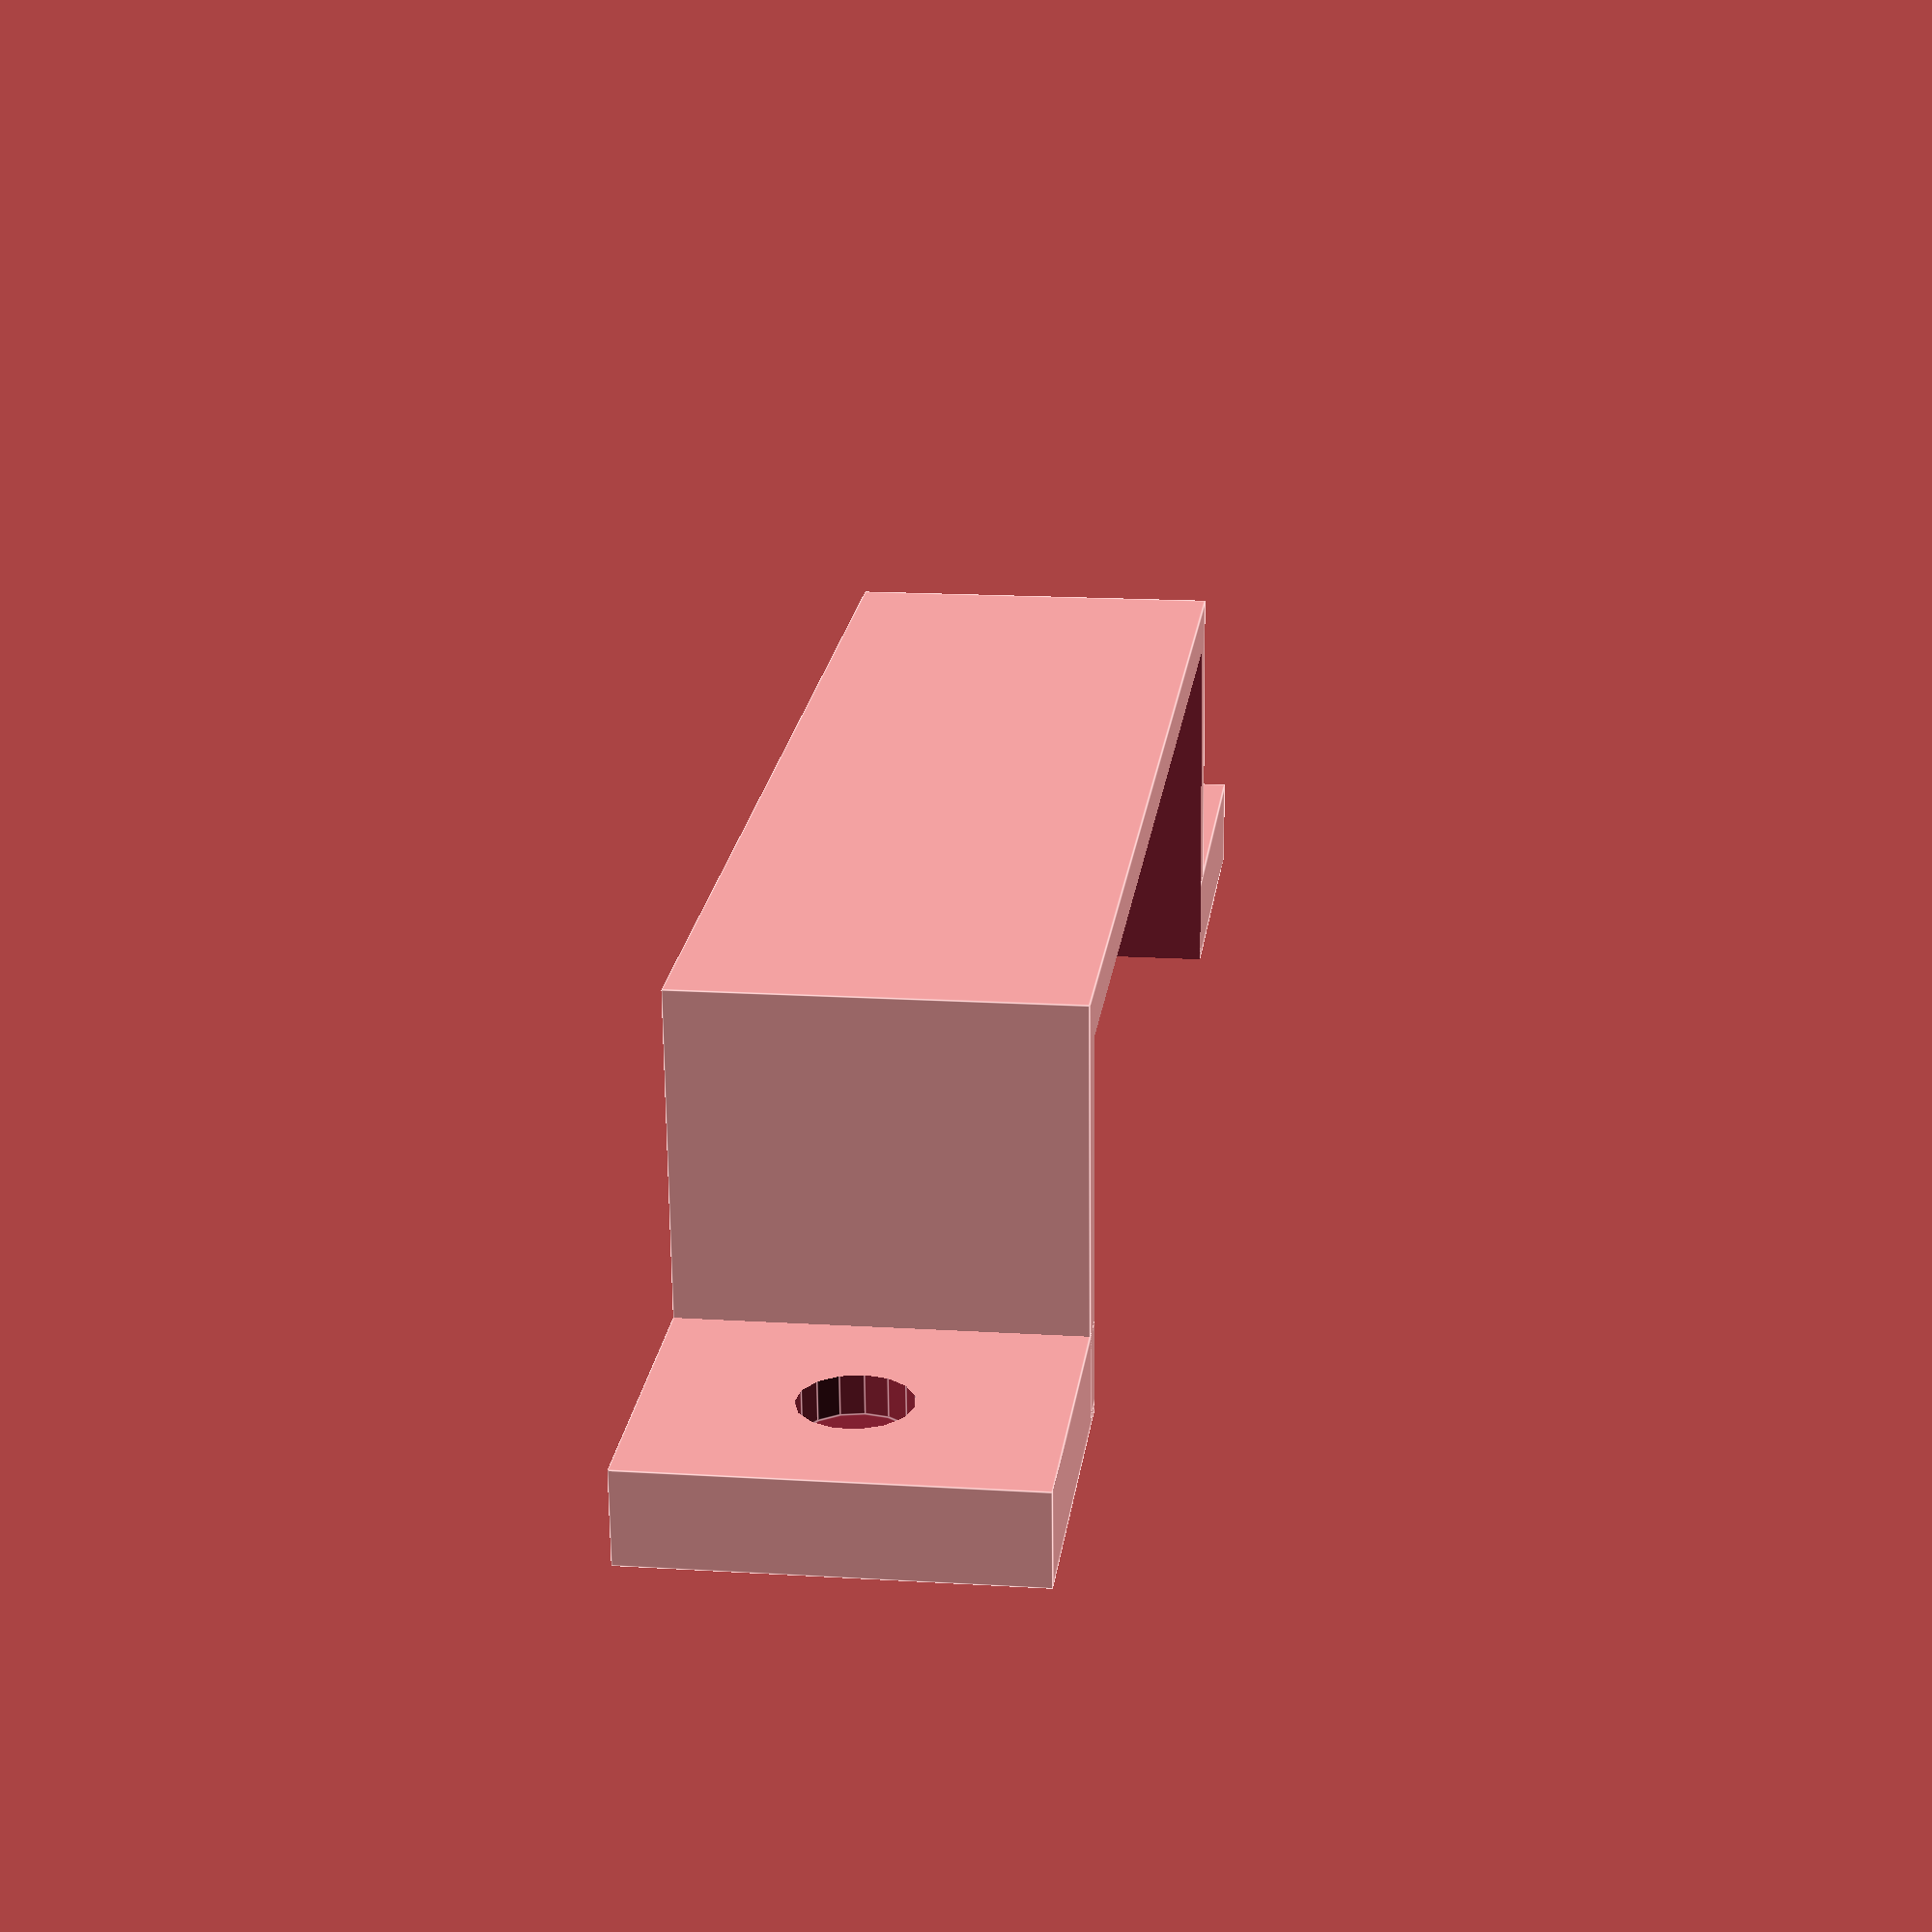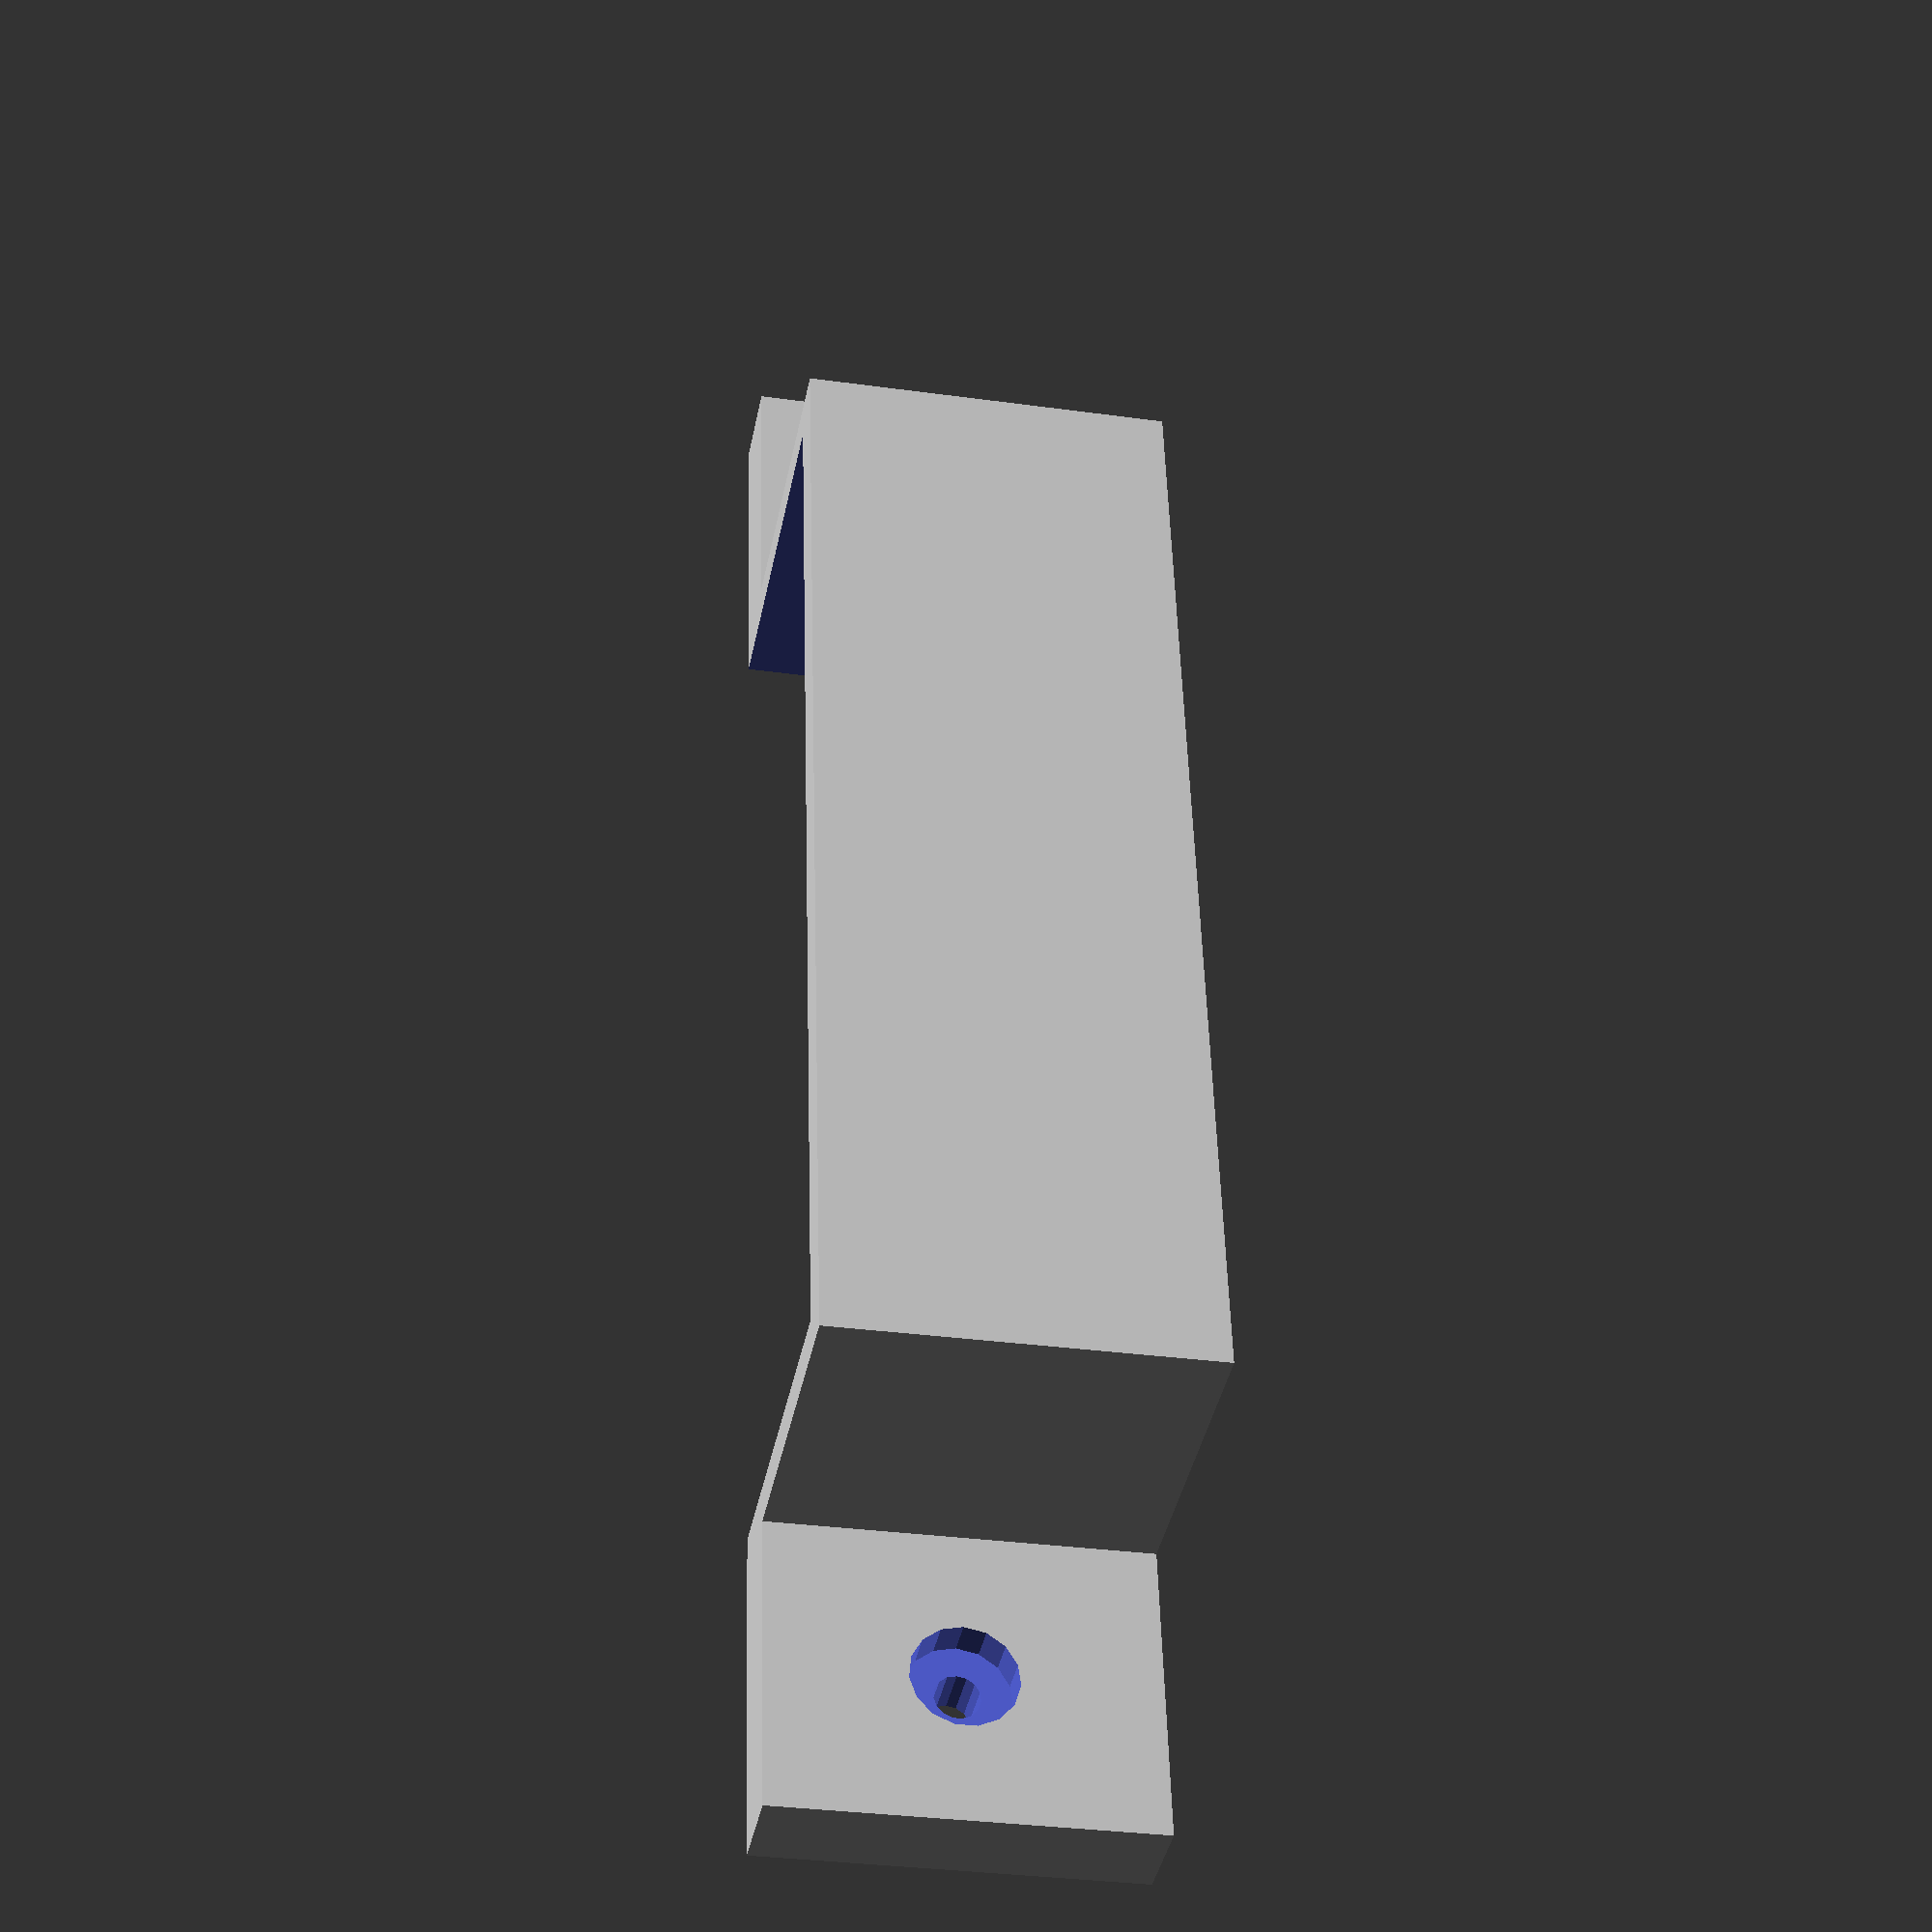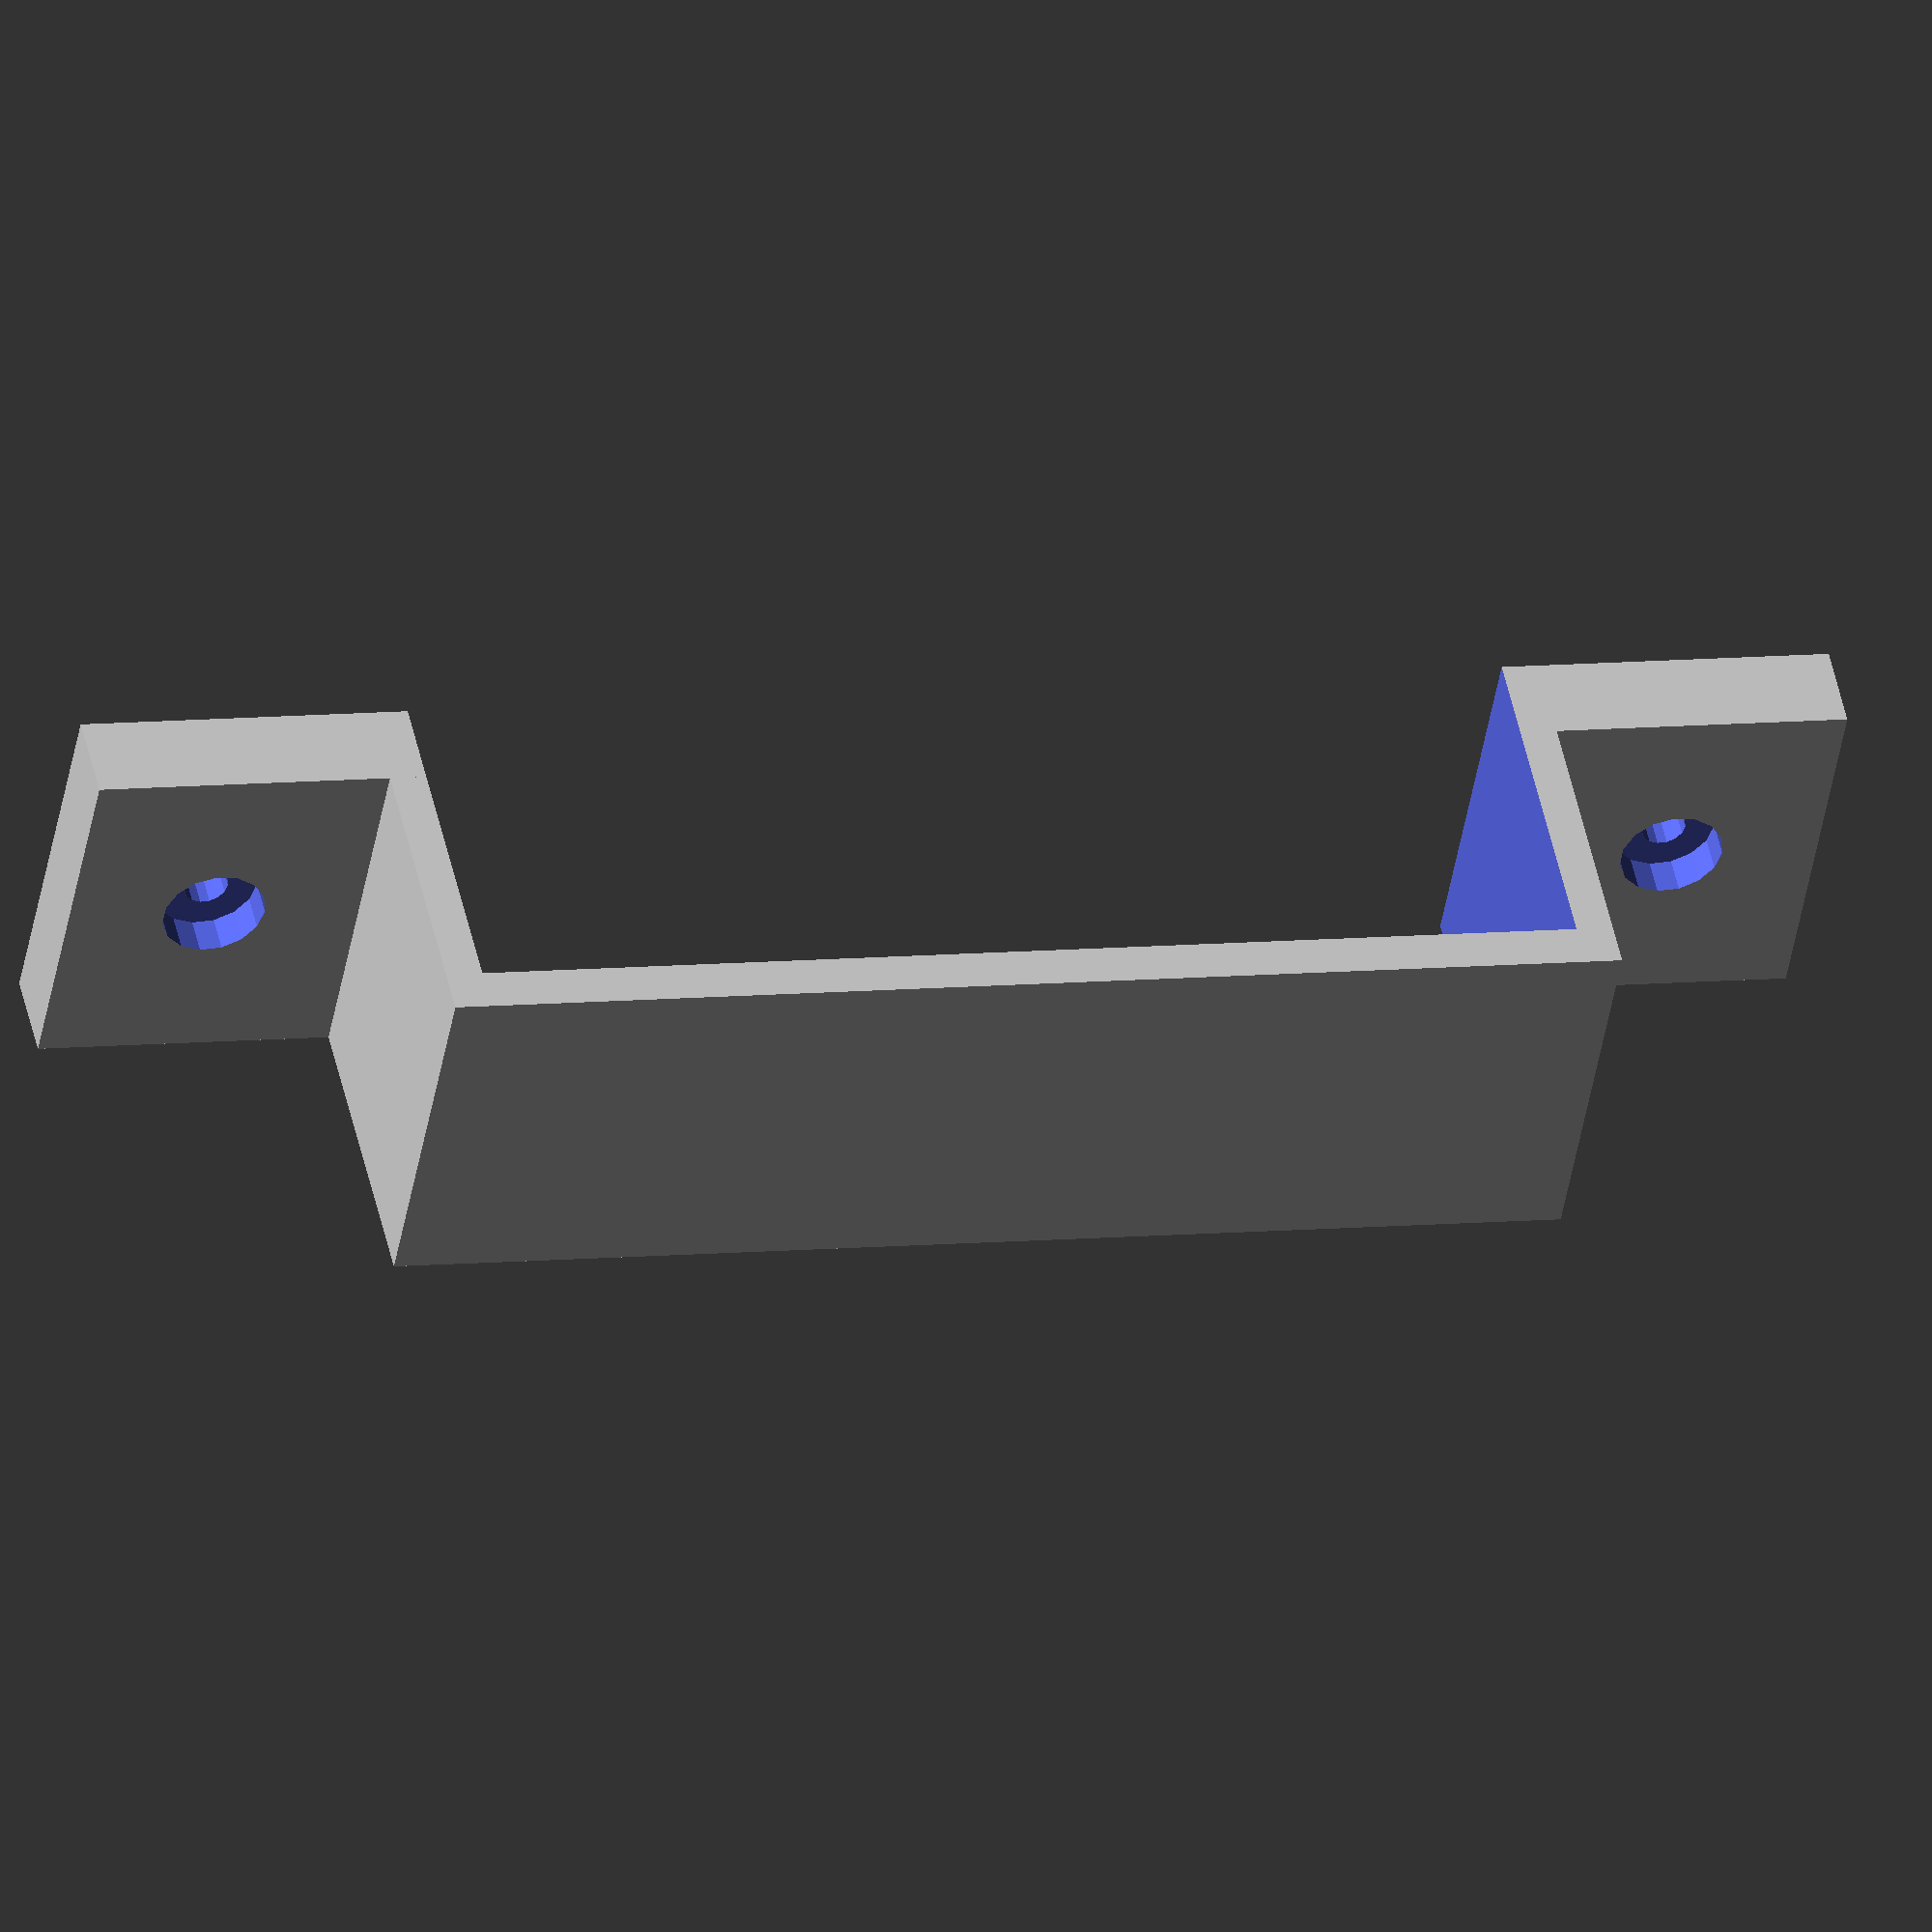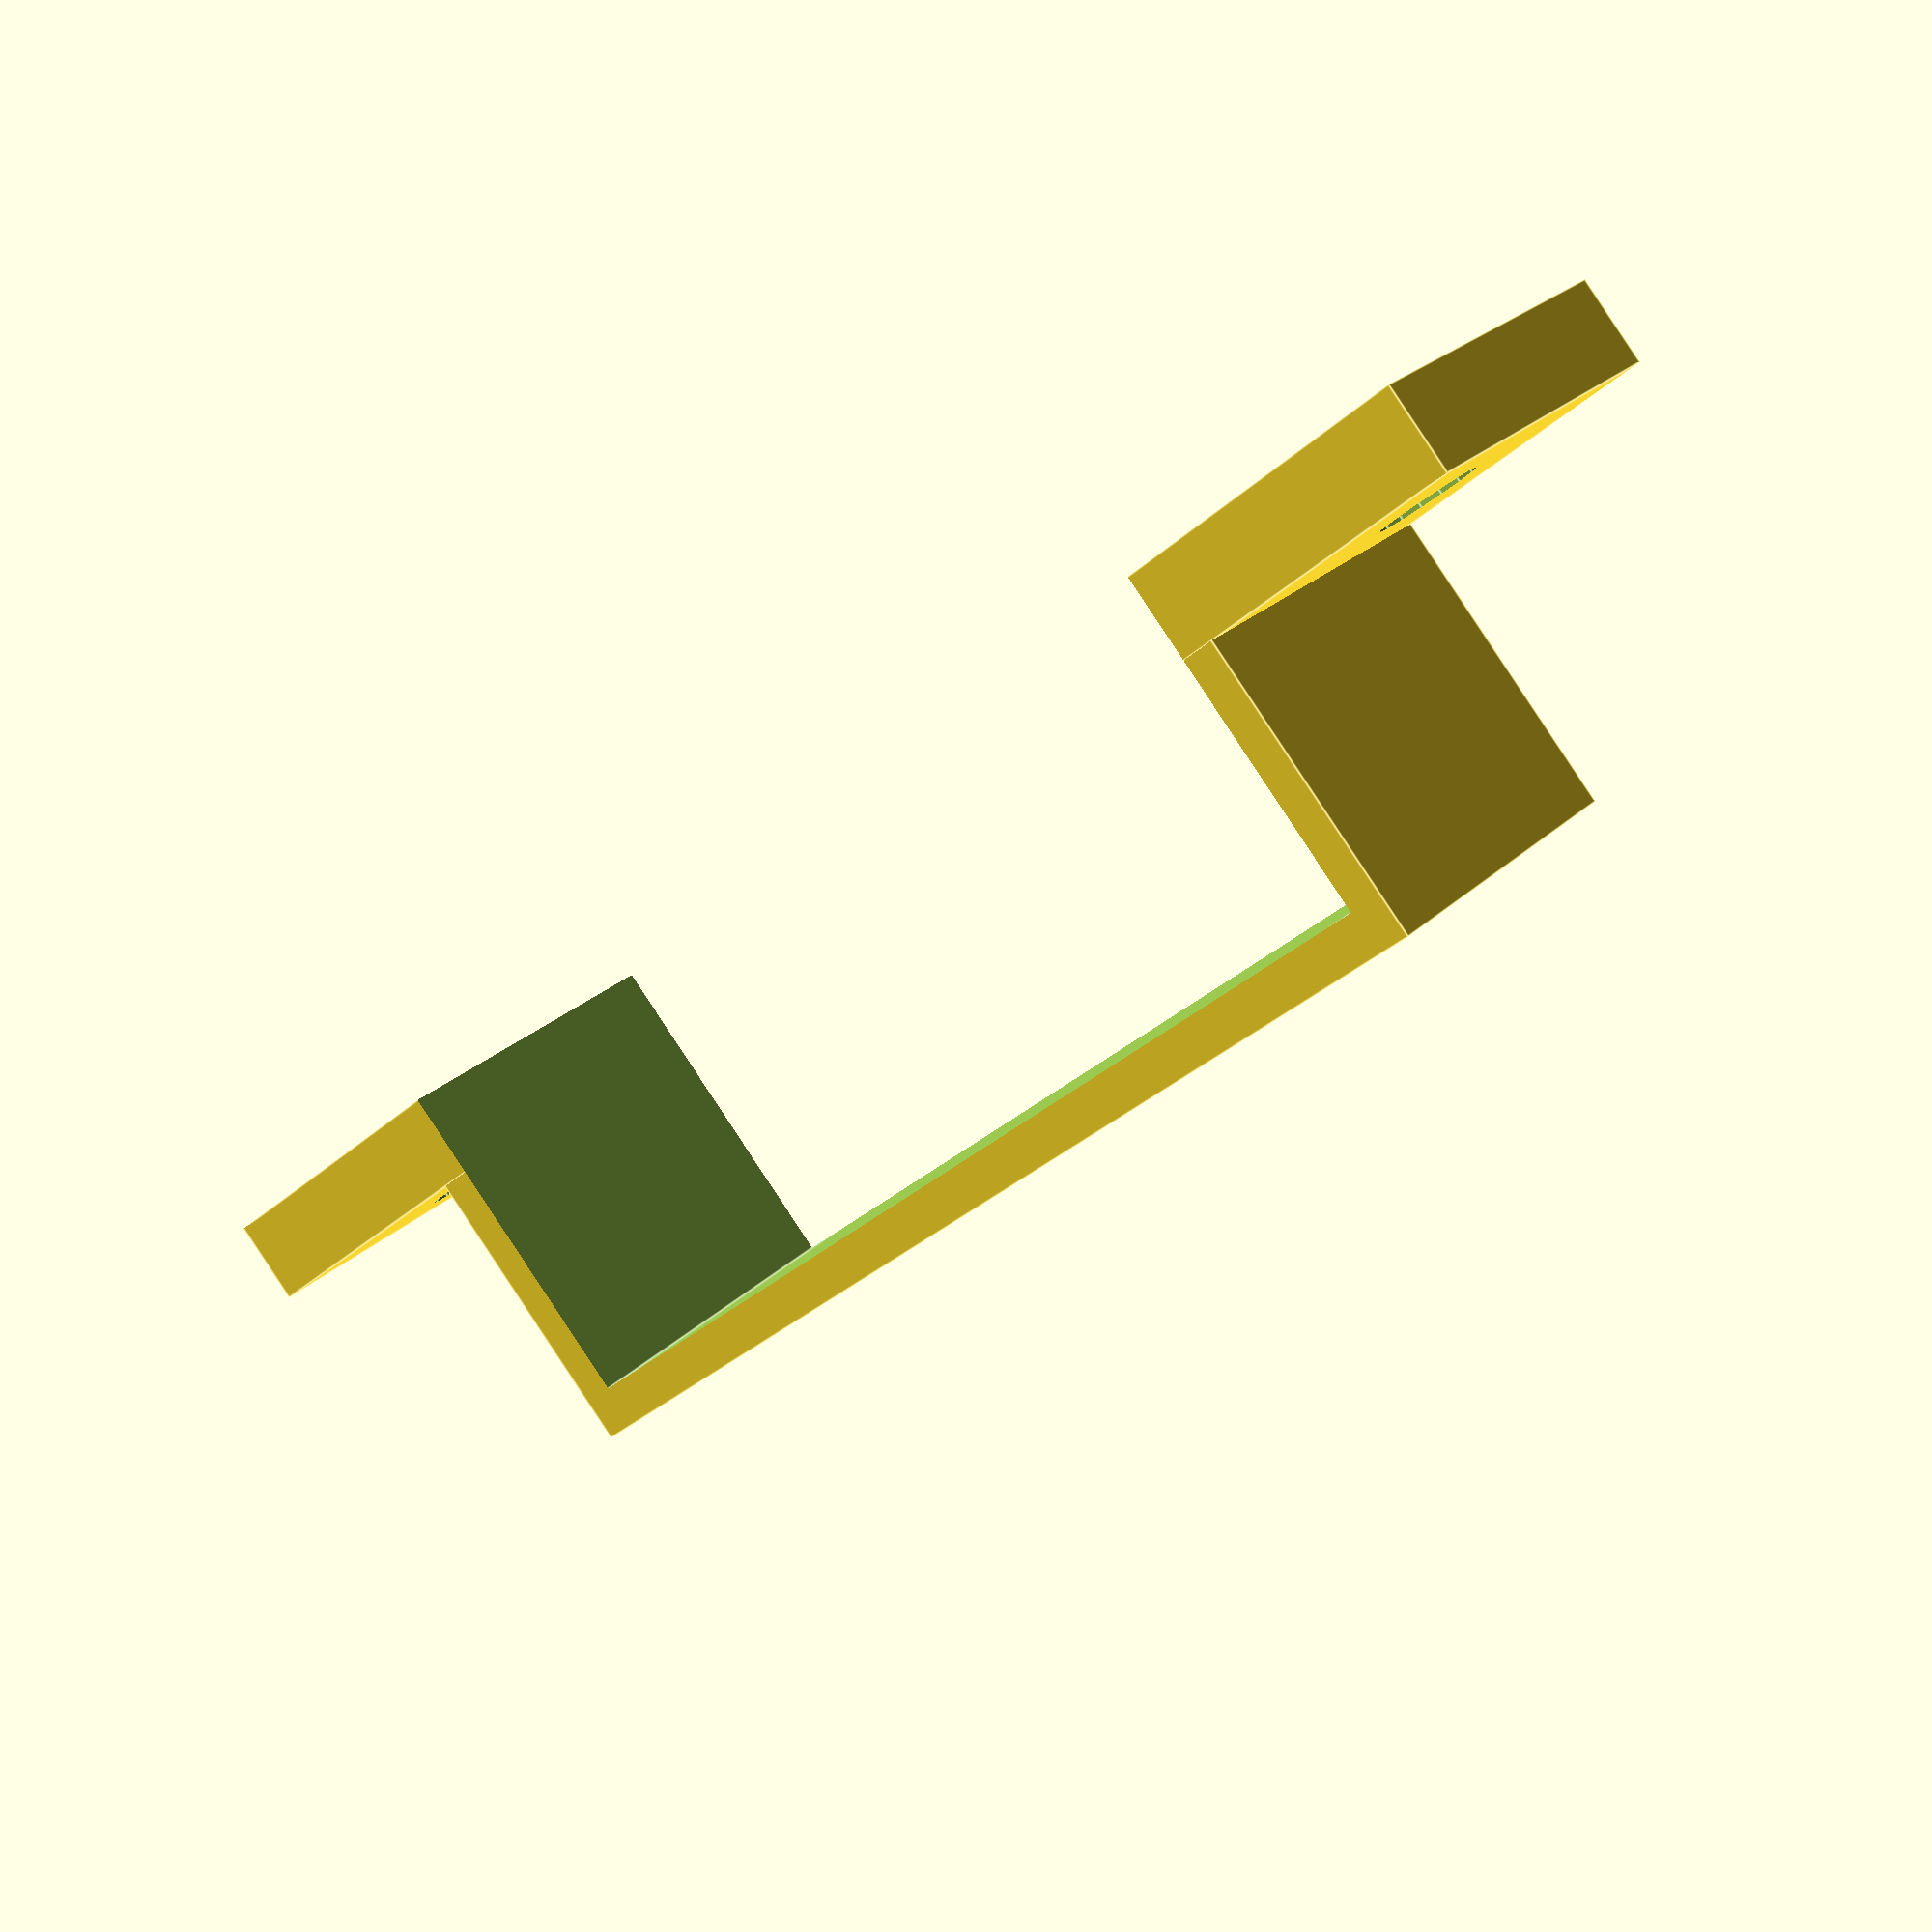
<openscad>
$fn = $preview ? 15 : 30;

// How many mm to remove from the height, 
// so that screws will compress and hold the power supply firmly
COMPRESSION = 1;

// Caldigit TS3 Dock
POWER_SUPPLY_WIDTH = 75.3;
POWER_SUPPLY_HEIGHT = 25.0;

// LG Monitor
//POWER_SUPPLY_WIDTH = 86.5;
//POWER_SUPPLY_HEIGHT = 29.2;

BRACKET_LENGTH = 25;
BRACKET_THICKNESS = 2.5;
CORNER_RADIUS = 2;

SCREW_SIZE = 3;
SCREW_HEAD_SIZE = 7;
SCREW_HEAD_DEPTH = 2.5;
SCREW_TAB_THICKNESS = 6;
SCREW_TAB_WIDTH = 20;

module screw_hole(h) {
    translate([0, 0, -SCREW_HEAD_DEPTH])
        // Add 1mm to make sure it subtracts the top surface
        cylinder(h=SCREW_HEAD_DEPTH + 1, r=SCREW_HEAD_SIZE/2);
    translate([0, 0, -h])
        cylinder(h=h, r=SCREW_SIZE/2);
}

bracket_width = POWER_SUPPLY_WIDTH + BRACKET_THICKNESS * 2;
bracket_height = POWER_SUPPLY_HEIGHT + BRACKET_THICKNESS - COMPRESSION;

rotate([90, 0, 0])
difference() {
    union() {
        // Bracket
        cube([bracket_width, BRACKET_LENGTH, bracket_height], 
            center = true);

        // Screw tabs
        translate([0,0,POWER_SUPPLY_HEIGHT/-2 + (SCREW_TAB_THICKNESS - BRACKET_THICKNESS) / 2])
            cube([
                bracket_width + SCREW_TAB_WIDTH * 2, // one on each side 
                BRACKET_LENGTH,
                SCREW_TAB_THICKNESS
            ], center = true);
    };
    
    // Subtract screw holes
    screw_hole_x_offset = (bracket_width + SCREW_TAB_WIDTH)/2;
    for (x_offset = [screw_hole_x_offset, -screw_hole_x_offset])
        translate([
            x_offset, 0, (POWER_SUPPLY_HEIGHT - BRACKET_THICKNESS)/-2 + (SCREW_TAB_THICKNESS - BRACKET_THICKNESS)
        ])
            screw_hole(SCREW_TAB_THICKNESS*2);
    
    // Subtract power supply
    translate([0, 0, -BRACKET_THICKNESS/2 - 5 - COMPRESSION])
        cube([
            POWER_SUPPLY_WIDTH, 
            200, 
            POWER_SUPPLY_HEIGHT + 10
        ], center = true);
};

</openscad>
<views>
elev=163.8 azim=5.0 roll=82.6 proj=p view=edges
elev=31.7 azim=261.8 roll=78.9 proj=p view=wireframe
elev=44.2 azim=347.9 roll=350.6 proj=o view=wireframe
elev=155.7 azim=221.1 roll=327.2 proj=p view=edges
</views>
